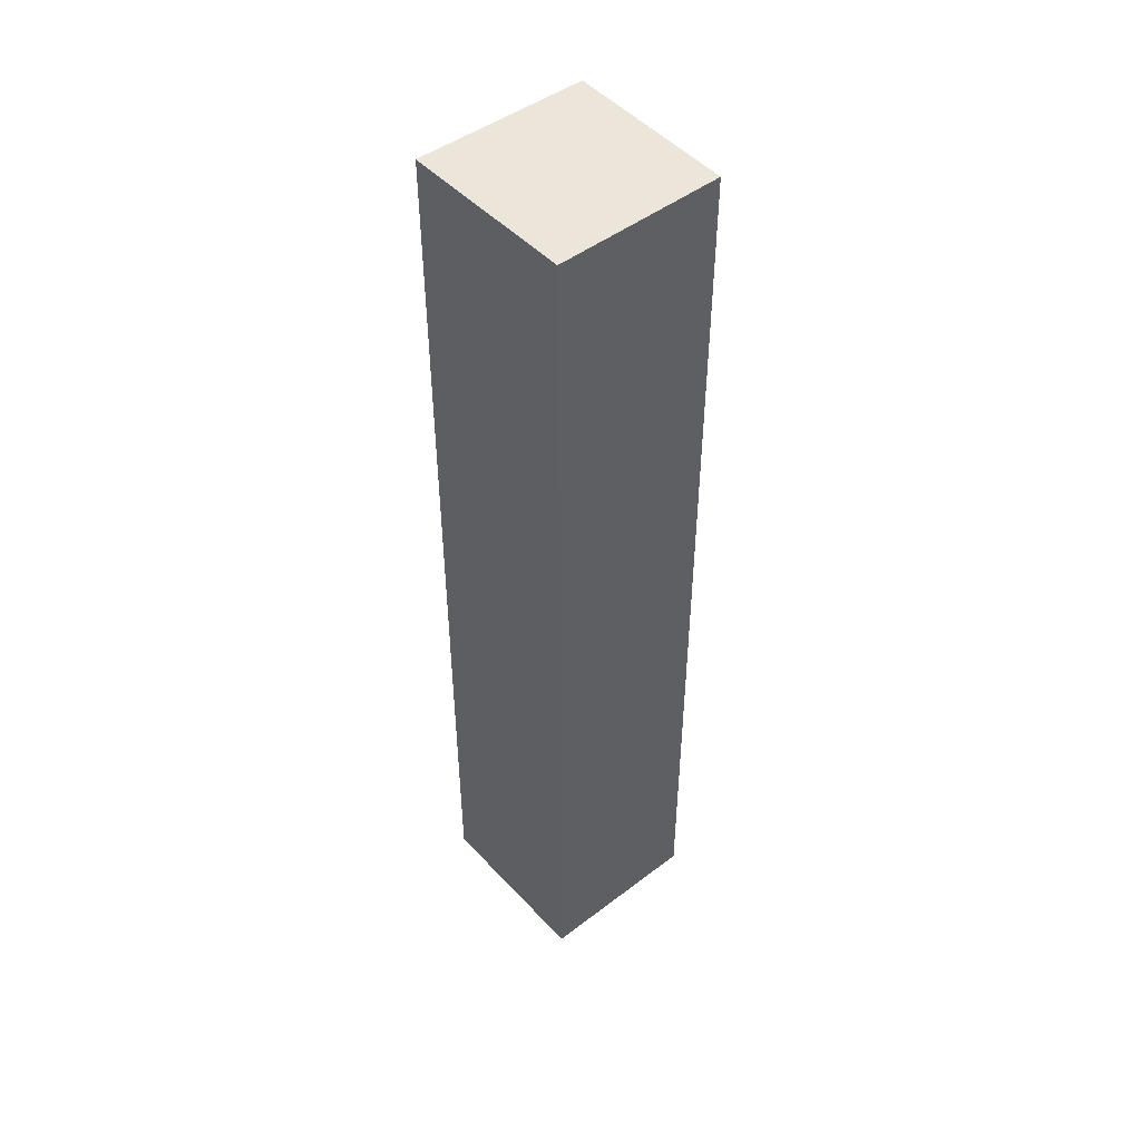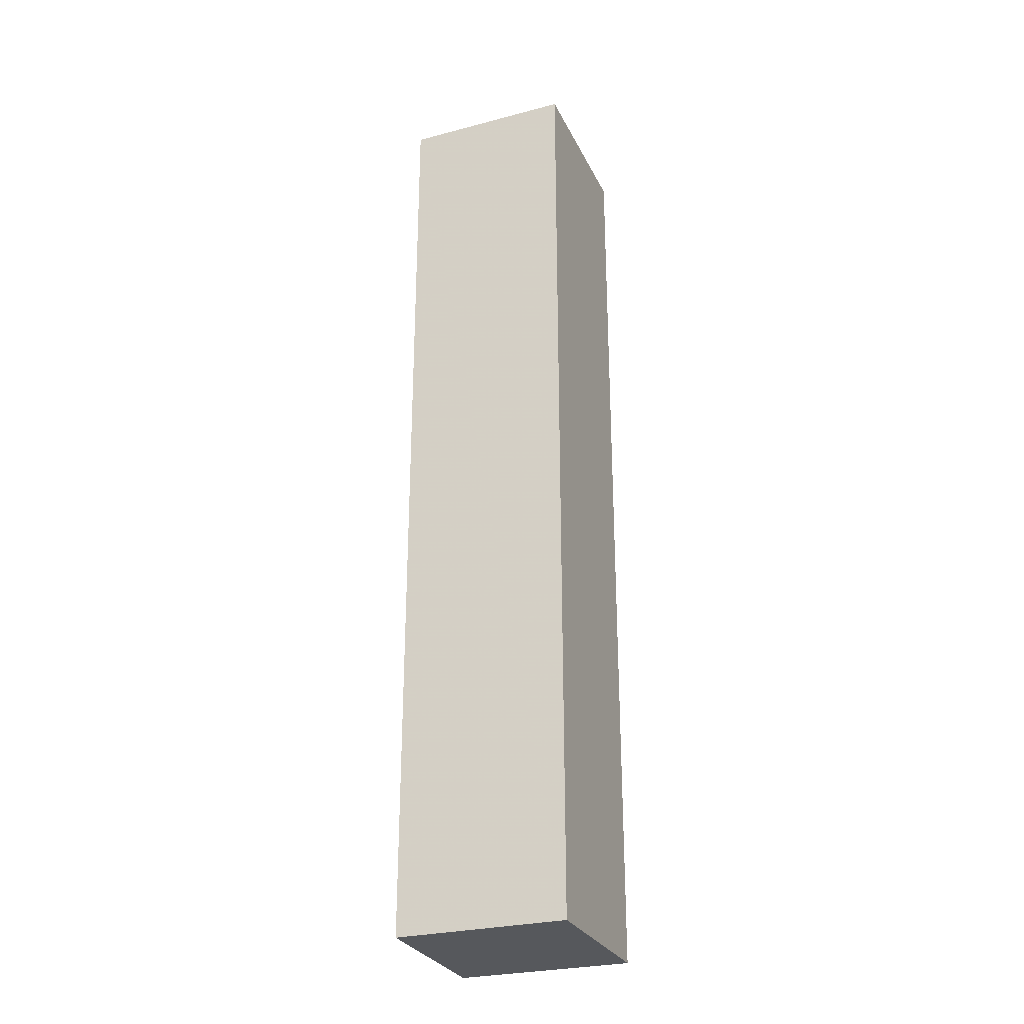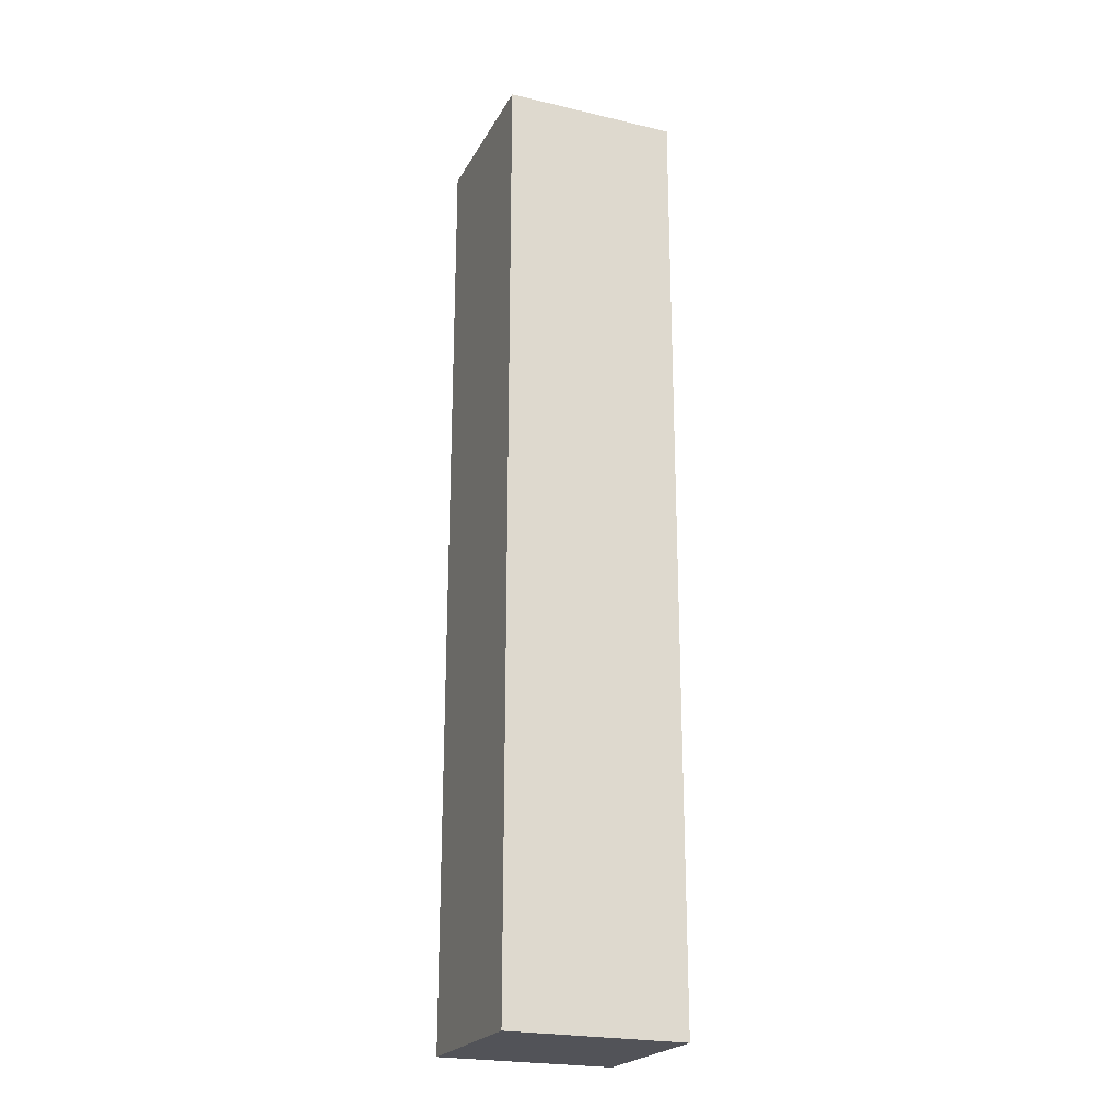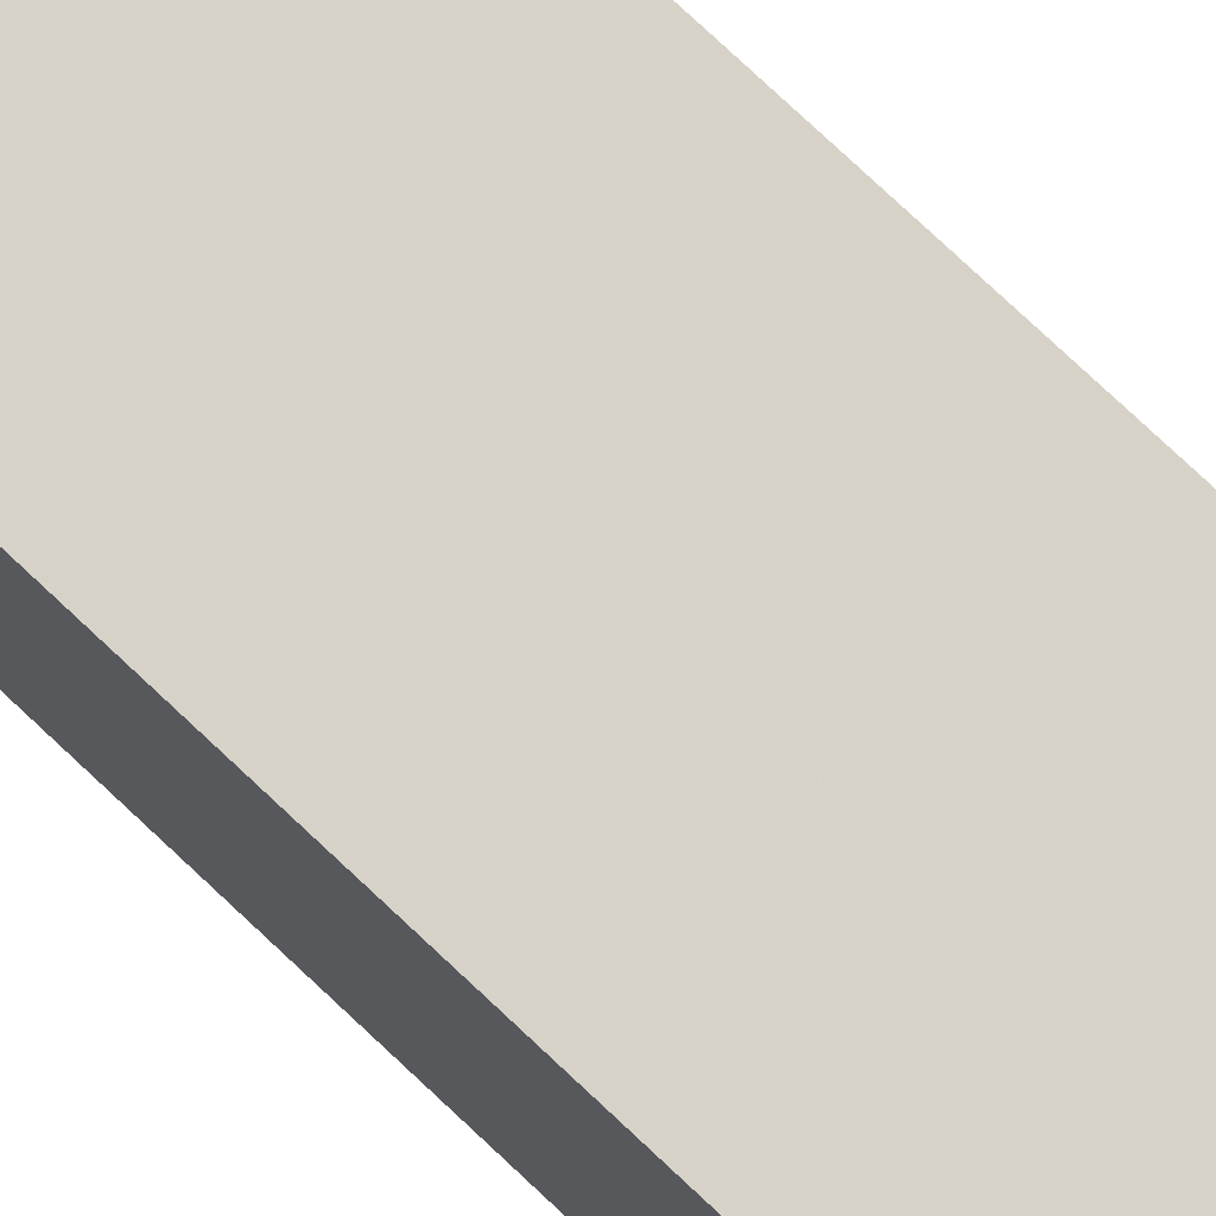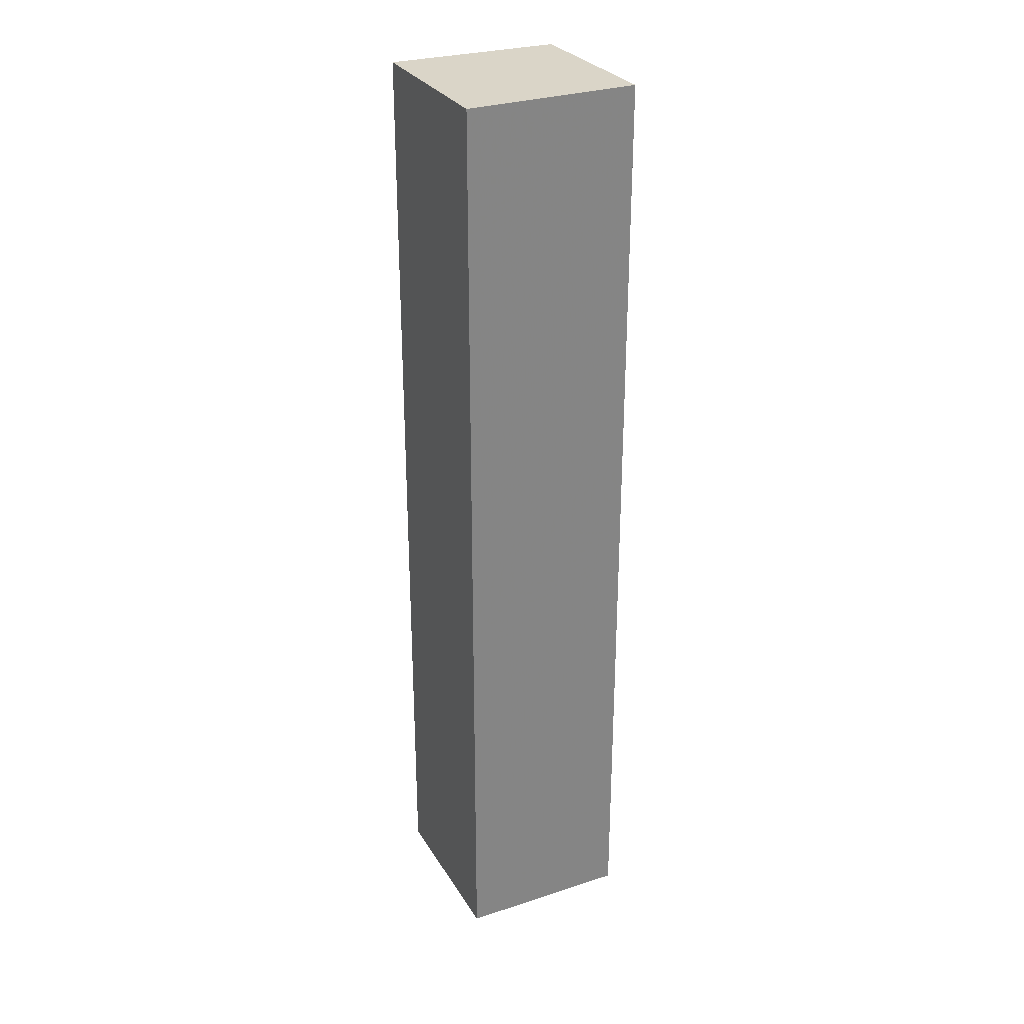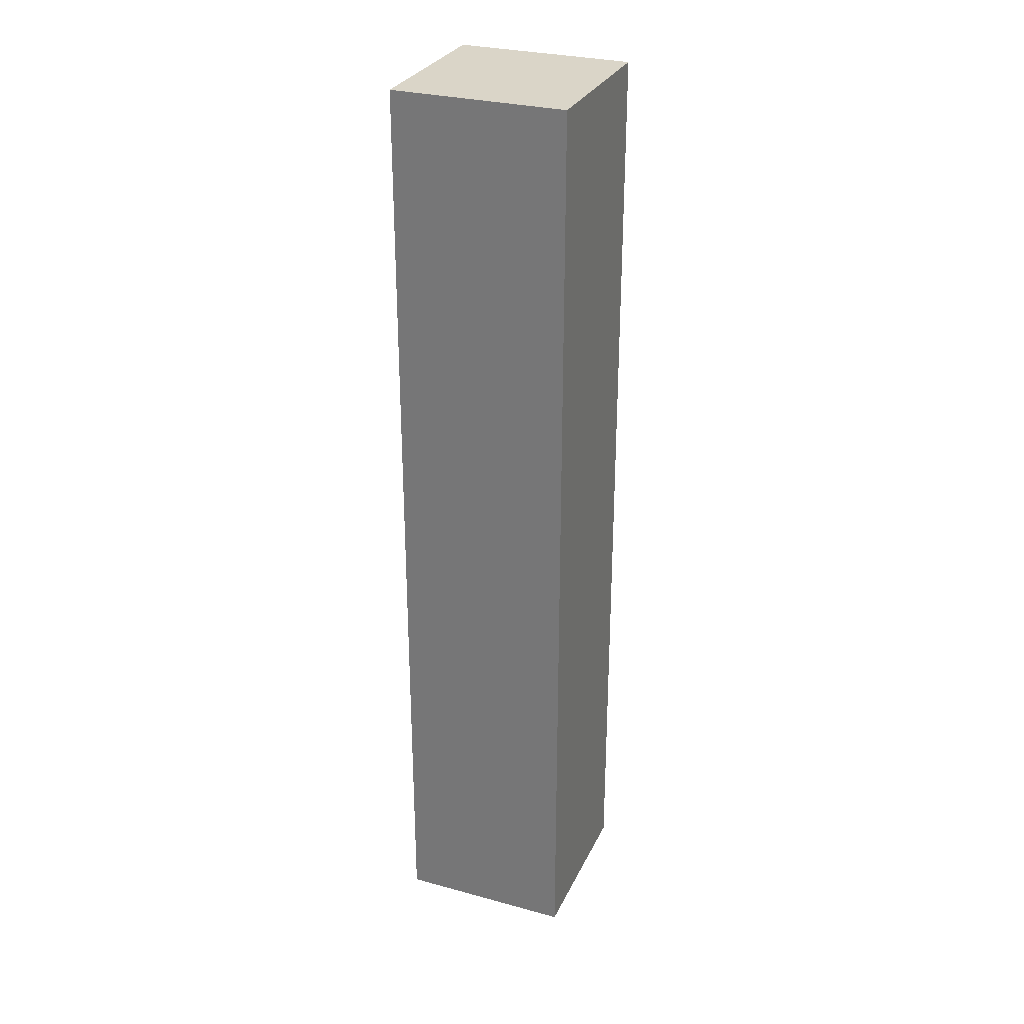
<metadata>
{"format":"obj","ext":"obj","renderer":"f3d","projection":"perspective","resolution":1024,"background":"white","views":[{"elev":47.8,"azim":-129.4,"up":"+Z"},{"elev":-28.0,"azim":21.5,"up":"+Z"},{"elev":-22.5,"azim":-112.3,"up":"+Z"},{"elev":77.1,"azim":-46.7,"up":"+Y"},{"elev":29.0,"azim":154.3,"up":"+Z"},{"elev":29.2,"azim":22.1,"up":"+Z"}]}
</metadata>
<code>
o 6186
v 2175 1877 12.01
v 2175 1876 12.01
v 2175 1877 12.07
v 2175 1876 12.01
v 2175 1876 12.07
v 2176 1877 12.01
v 2175 1877 12.01
v 2176 1877 12.01
v 2176 1876 12.01
v 2176 1876 12.01
v 2176 1876 12.07
v 2176 1877 12.01
v 2176 1877 12.07
v 2175 1876 12.01
v 2176 1876 12.01
v 2175 1876 12.07
v 2176 1876 12.01
v 2176 1876 12.07
v 2176 1877 12.07
v 2175 1876 12.07
v 2176 1877 12.07
v 2175 1877 12.07
v 2176 1877 12.01
v 2175 1877 12.01
v 2175 1877 12.01
v 2175 1877 12.07
f 1 2 3
f 3 4 5
f 6 4 7
f 8 9 4
f 10 8 11
f 11 12 13
f 14 15 16
f 16 17 18
f 19 20 18
f 21 22 20
f 23 24 19
f 19 25 26

</code>
